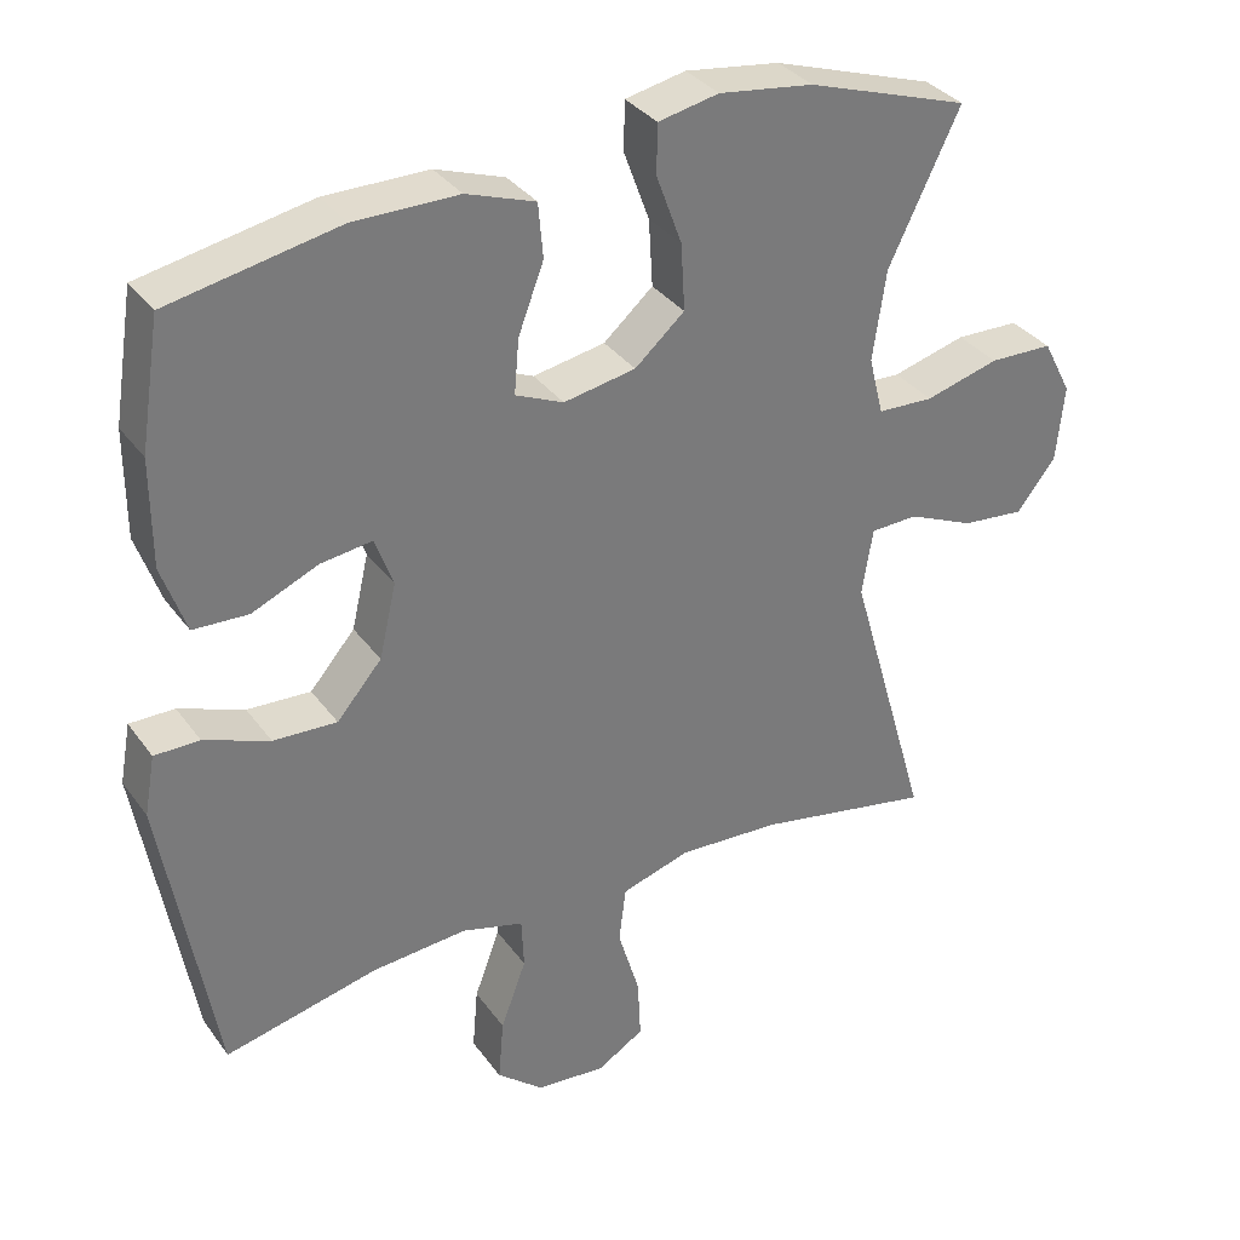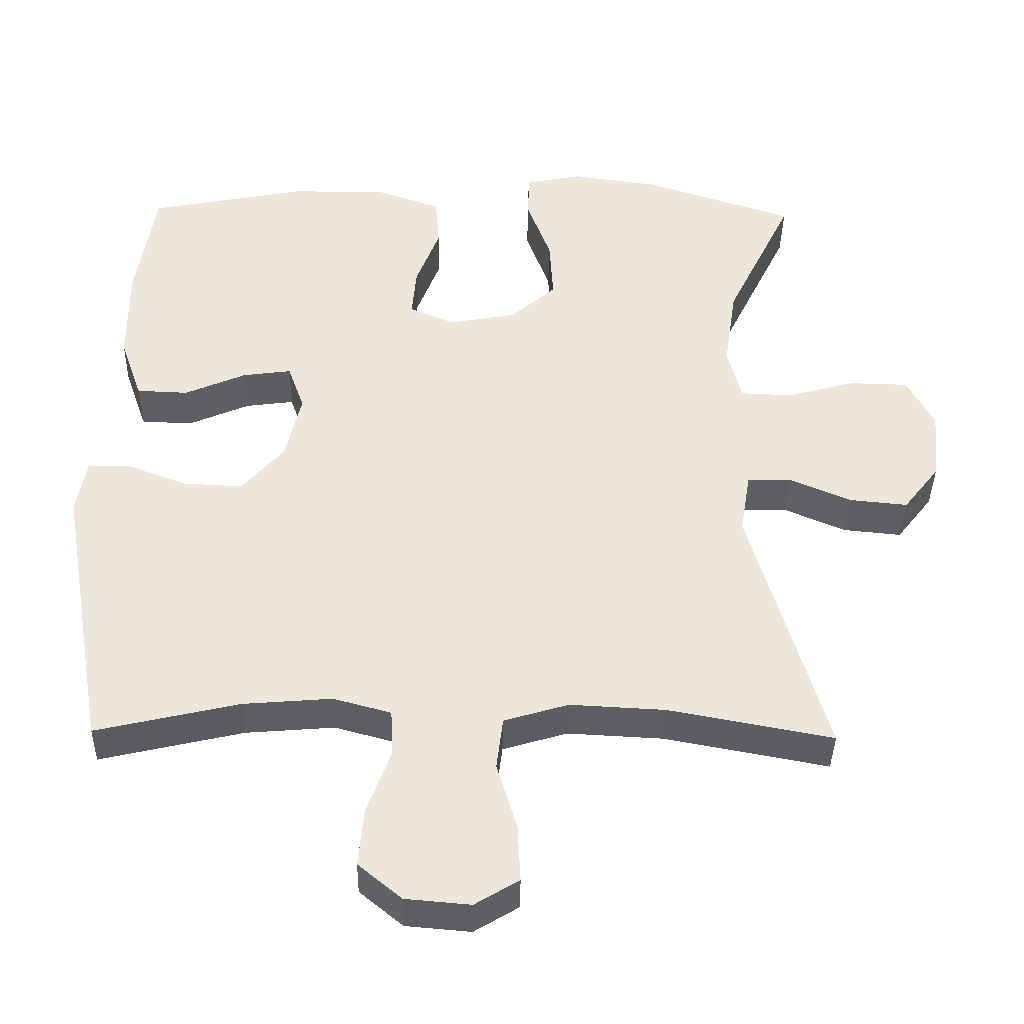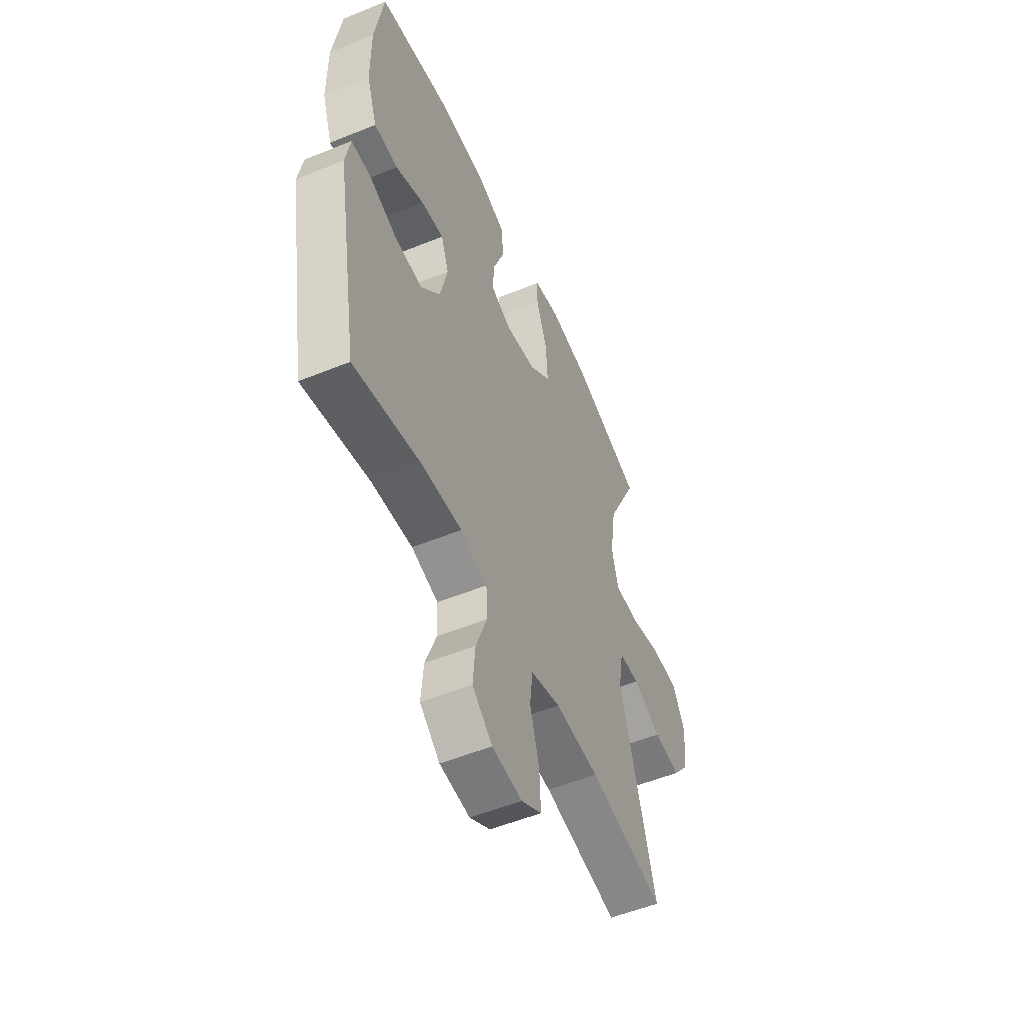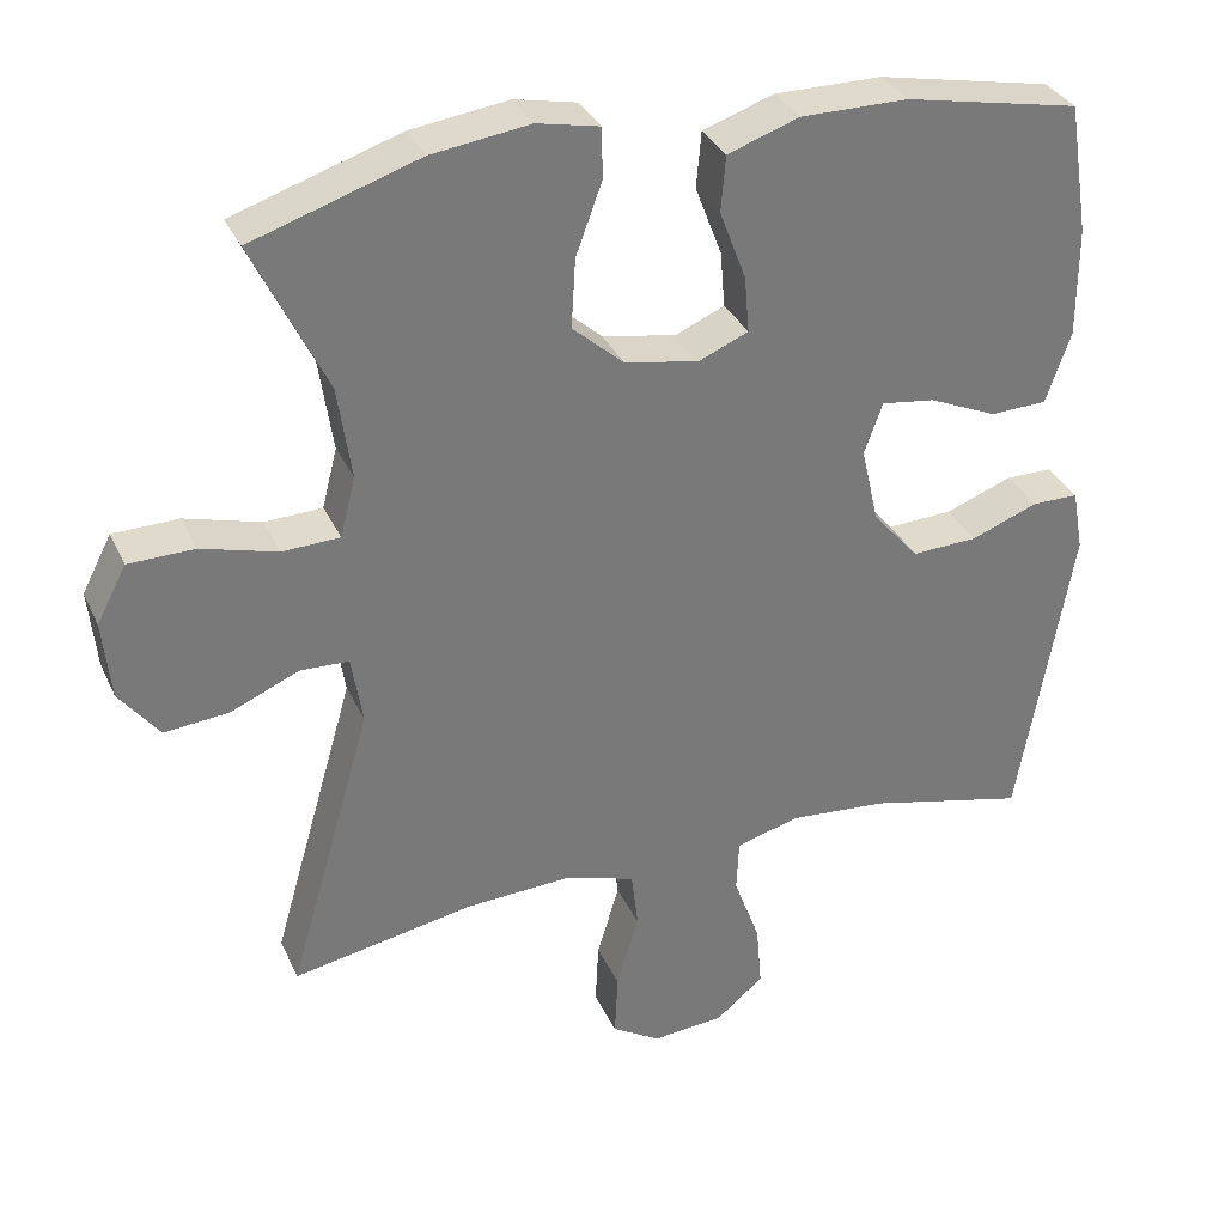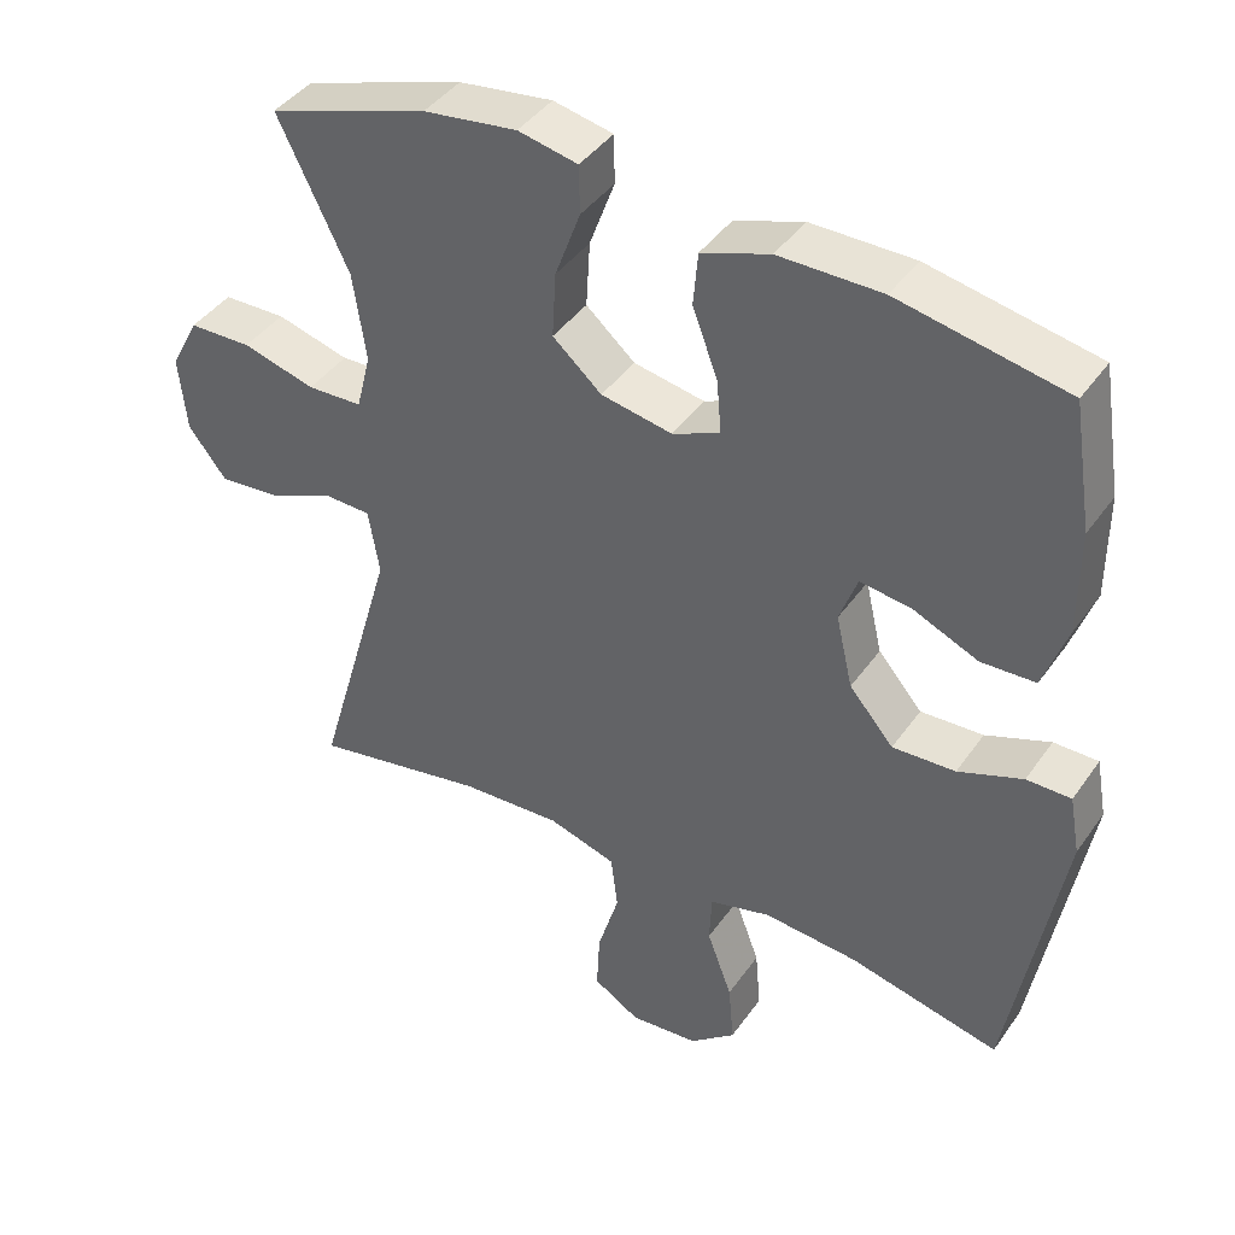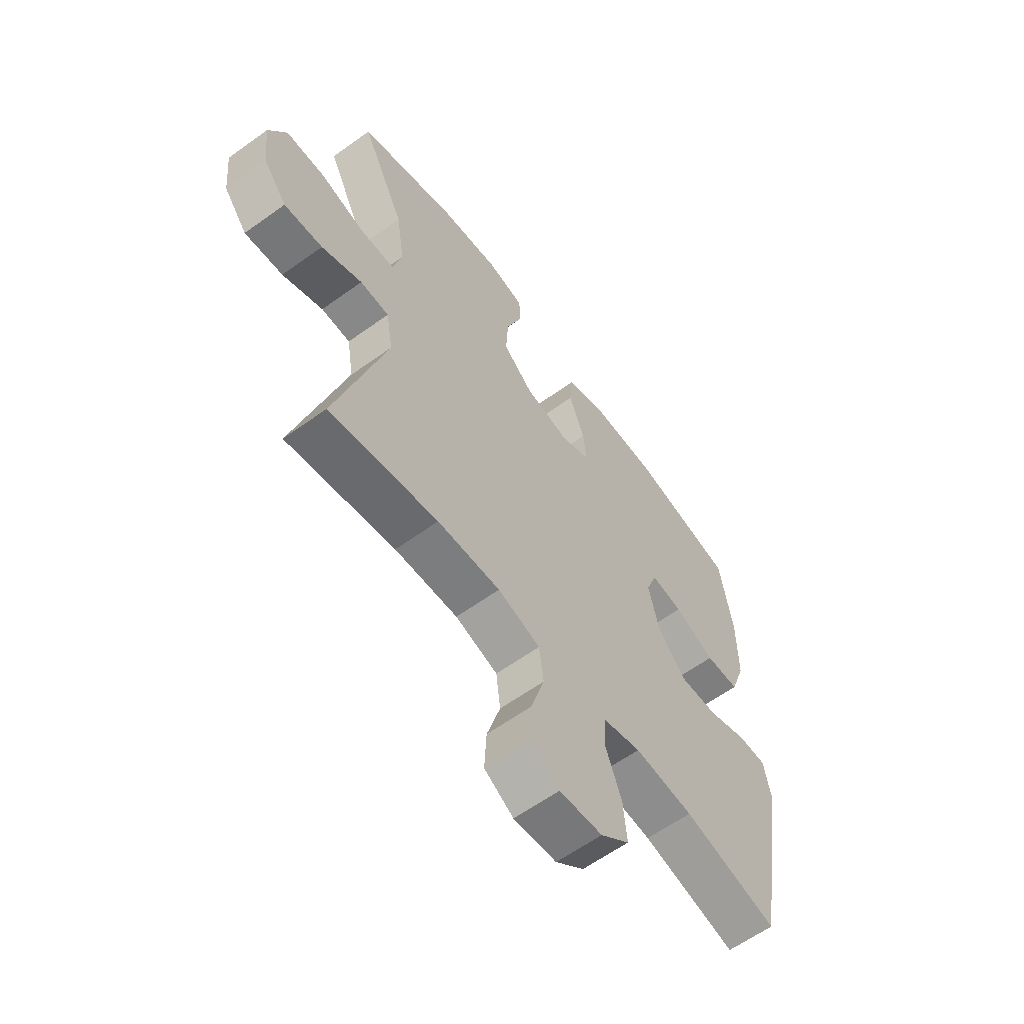
<metadata>
{"format":"obj","ext":"obj","renderer":"f3d","projection":"perspective","resolution":1024,"background":"white","views":[{"elev":33.8,"azim":149.5,"up":"+Z"},{"elev":-38.9,"azim":179.0,"up":"+Z"},{"elev":-53.3,"azim":113.5,"up":"+Z"},{"elev":33.0,"azim":-21.7,"up":"+Z"},{"elev":41.8,"azim":32.1,"up":"+Z"},{"elev":-61.3,"azim":-53.7,"up":"+Z"}]}
</metadata>
<code>
v -0.5 0.07 -0.5
v -0.395 0.07 -0.137
v -0.409 0.07 -0.051
v -0.47 0.07 -0.049
v -0.555 0.07 -0.086
v -0.636 0.07 -0.094
v -0.686 0.07 -0.03
v -0.696 0.07 0.069
v -0.659 0.07 0.14
v -0.577 0.07 0.142
v -0.482 0.07 0.116
v -0.41 0.07 0.119
v -0.391 0.07 0.194
v -0.408 0.07 0.31
v -0.5 0.07 0.5
v -0.291 0.07 0.569
v -0.169 0.07 0.586
v -0.091 0.07 0.57
v -0.09 0.07 0.507
v -0.123 0.07 0.417
v -0.128 0.07 0.331
v -0.064 0.07 0.275
v 0.029 0.07 0.258
v 0.091 0.07 0.285
v 0.085 0.07 0.355
v 0.052 0.07 0.442
v 0.058 0.07 0.512
v 0.147 0.07 0.543
v 0.281 0.07 0.543
v 0.5 0.07 0.5
v 0.526 0.07 0.336
v 0.526 0.07 0.199
v 0.495 0.07 0.11
v 0.424 0.07 0.107
v 0.339 0.07 0.144
v 0.272 0.07 0.153
v 0.249 0.07 0.089
v 0.271 0.07 -0.006
v 0.329 0.07 -0.073
v 0.411 0.07 -0.069
v 0.495 0.07 -0.037
v 0.553 0.07 -0.037
v 0.567 0.07 -0.114
v 0.5 0.07 -0.5
v 0.302 0.07 -0.454
v 0.179 0.07 -0.444
v 0.099 0.07 -0.466
v 0.096 0.07 -0.532
v 0.129 0.07 -0.621
v 0.136 0.07 -0.702
v 0.076 0.07 -0.752
v -0.014 0.07 -0.76
v -0.075 0.07 -0.723
v -0.071 0.07 -0.643
v -0.043 0.07 -0.55
v -0.052 0.07 -0.477
v -0.141 0.07 -0.45
v -0.273 0.07 -0.457
v -0.5 0 -0.5
v -0.395 0 -0.137
v -0.409 0 -0.051
v -0.47 0 -0.049
v -0.555 0 -0.086
v -0.636 0 -0.094
v -0.686 0 -0.03
v -0.696 0 0.069
v -0.659 0 0.14
v -0.577 0 0.142
v -0.482 0 0.116
v -0.41 0 0.119
v -0.391 0 0.194
v -0.408 0 0.31
v -0.5 0 0.5
v -0.291 0 0.569
v -0.169 0 0.586
v -0.091 0 0.57
v -0.09 0 0.507
v -0.123 0 0.417
v -0.128 0 0.331
v -0.064 0 0.275
v 0.029 0 0.258
v 0.091 0 0.285
v 0.085 0 0.355
v 0.052 0 0.442
v 0.058 0 0.512
v 0.147 0 0.543
v 0.281 0 0.543
v 0.5 0 0.5
v 0.526 0 0.336
v 0.526 0 0.199
v 0.495 0 0.11
v 0.424 0 0.107
v 0.339 0 0.144
v 0.272 0 0.153
v 0.249 0 0.089
v 0.271 0 -0.006
v 0.329 0 -0.073
v 0.411 0 -0.069
v 0.495 0 -0.037
v 0.553 0 -0.037
v 0.567 0 -0.114
v 0.5 0 -0.5
v 0.302 0 -0.454
v 0.179 0 -0.444
v 0.099 0 -0.466
v 0.096 0 -0.532
v 0.129 0 -0.621
v 0.136 0 -0.702
v 0.076 0 -0.752
v -0.014 0 -0.76
v -0.075 0 -0.723
v -0.071 0 -0.643
v -0.043 0 -0.55
v -0.052 0 -0.477
v -0.141 0 -0.45
v -0.273 0 -0.457
f 53 54 55
f 52 53 55
f 51 52 55
f 50 51 55
f 49 50 55
f 48 49 55
f 47 48 55 56
f 46 47 56 57
f 43 44 45
f 42 43 45
f 41 42 45
f 40 41 45
f 39 40 45 46
f 38 39 46 57
f 33 34 35
f 32 33 35
f 31 32 35
f 30 31 35
f 29 30 35
f 28 29 35
f 27 28 35
f 26 27 35
f 25 26 35
f 24 25 35 36
f 23 24 36 37
f 18 19 20
f 17 18 20
f 16 17 20
f 15 16 20
f 14 15 20
f 13 14 20 21
f 12 13 21 22
f 9 10 11
f 8 9 11
f 7 8 11
f 6 7 11
f 5 6 11
f 4 5 11
f 3 4 11 12
f 38 57 58
f 37 38 58
f 23 37 58
f 22 23 58
f 12 22 58
f 3 12 58
f 2 3 58
f 1 2 58
f 113 112 111
f 113 111 110
f 113 110 109
f 113 109 108
f 113 108 107
f 113 107 106
f 114 113 106 105
f 115 114 105 104
f 103 102 101
f 103 101 100
f 103 100 99
f 103 99 98
f 104 103 98 97
f 115 104 97 96
f 93 92 91
f 93 91 90
f 93 90 89
f 93 89 88
f 93 88 87
f 93 87 86
f 93 86 85
f 93 85 84
f 93 84 83
f 94 93 83 82
f 95 94 82 81
f 78 77 76
f 78 76 75
f 78 75 74
f 78 74 73
f 78 73 72
f 79 78 72 71
f 80 79 71 70
f 69 68 67
f 69 67 66
f 69 66 65
f 69 65 64
f 69 64 63
f 69 63 62
f 70 69 62 61
f 116 115 96
f 116 96 95
f 116 95 81
f 116 81 80
f 116 80 70
f 116 70 61
f 116 61 60
f 116 60 59
f 1 59 60 2
f 2 60 61 3
f 3 61 62 4
f 4 62 63 5
f 5 63 64 6
f 6 64 65 7
f 7 65 66 8
f 8 66 67 9
f 9 67 68 10
f 10 68 69 11
f 11 69 70 12
f 12 70 71 13
f 13 71 72 14
f 14 72 73 15
f 15 73 74 16
f 16 74 75 17
f 17 75 76 18
f 18 76 77 19
f 19 77 78 20
f 20 78 79 21
f 21 79 80 22
f 22 80 81 23
f 23 81 82 24
f 24 82 83 25
f 25 83 84 26
f 26 84 85 27
f 27 85 86 28
f 28 86 87 29
f 29 87 88 30
f 30 88 89 31
f 31 89 90 32
f 32 90 91 33
f 33 91 92 34
f 34 92 93 35
f 35 93 94 36
f 36 94 95 37
f 37 95 96 38
f 38 96 97 39
f 39 97 98 40
f 40 98 99 41
f 41 99 100 42
f 42 100 101 43
f 43 101 102 44
f 44 102 103 45
f 45 103 104 46
f 46 104 105 47
f 47 105 106 48
f 48 106 107 49
f 49 107 108 50
f 50 108 109 51
f 51 109 110 52
f 52 110 111 53
f 53 111 112 54
f 54 112 113 55
f 55 113 114 56
f 56 114 115 57
f 57 115 116 58
f 58 116 59 1

</code>
